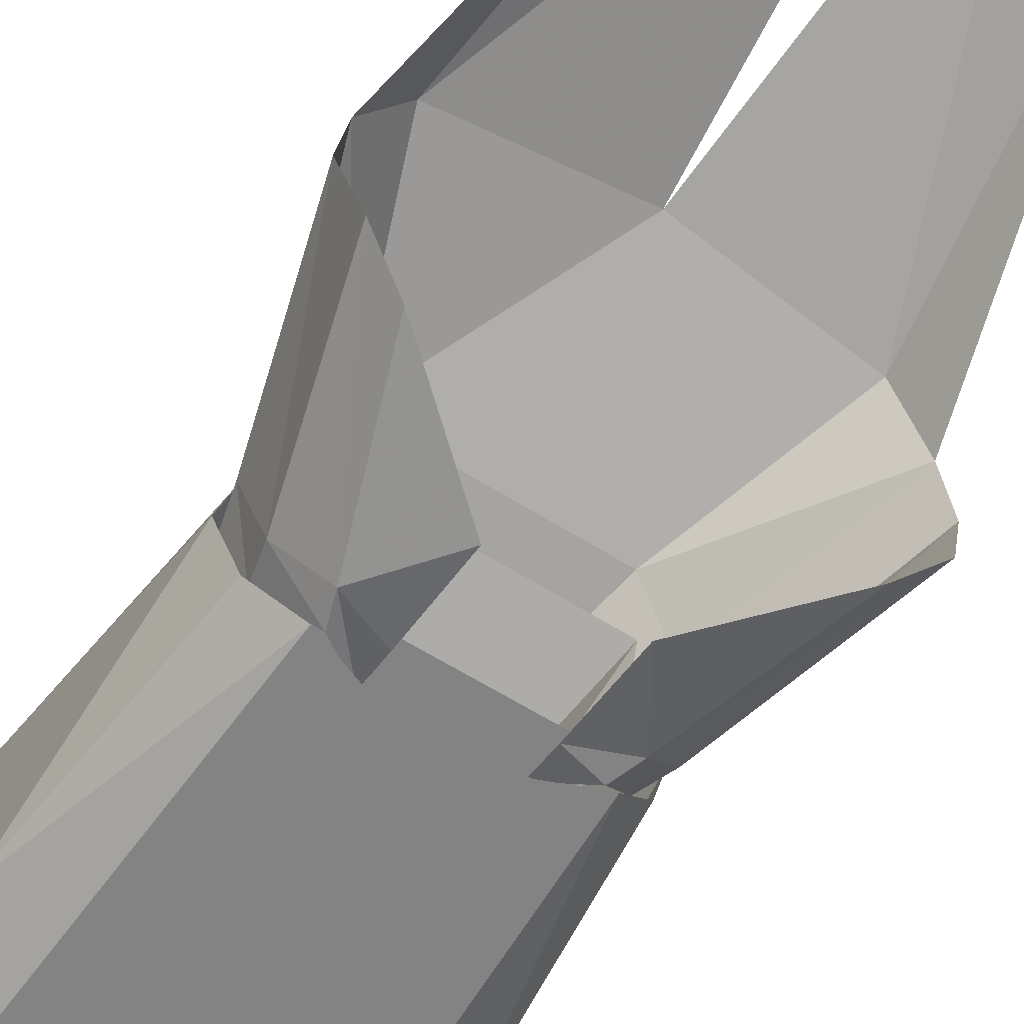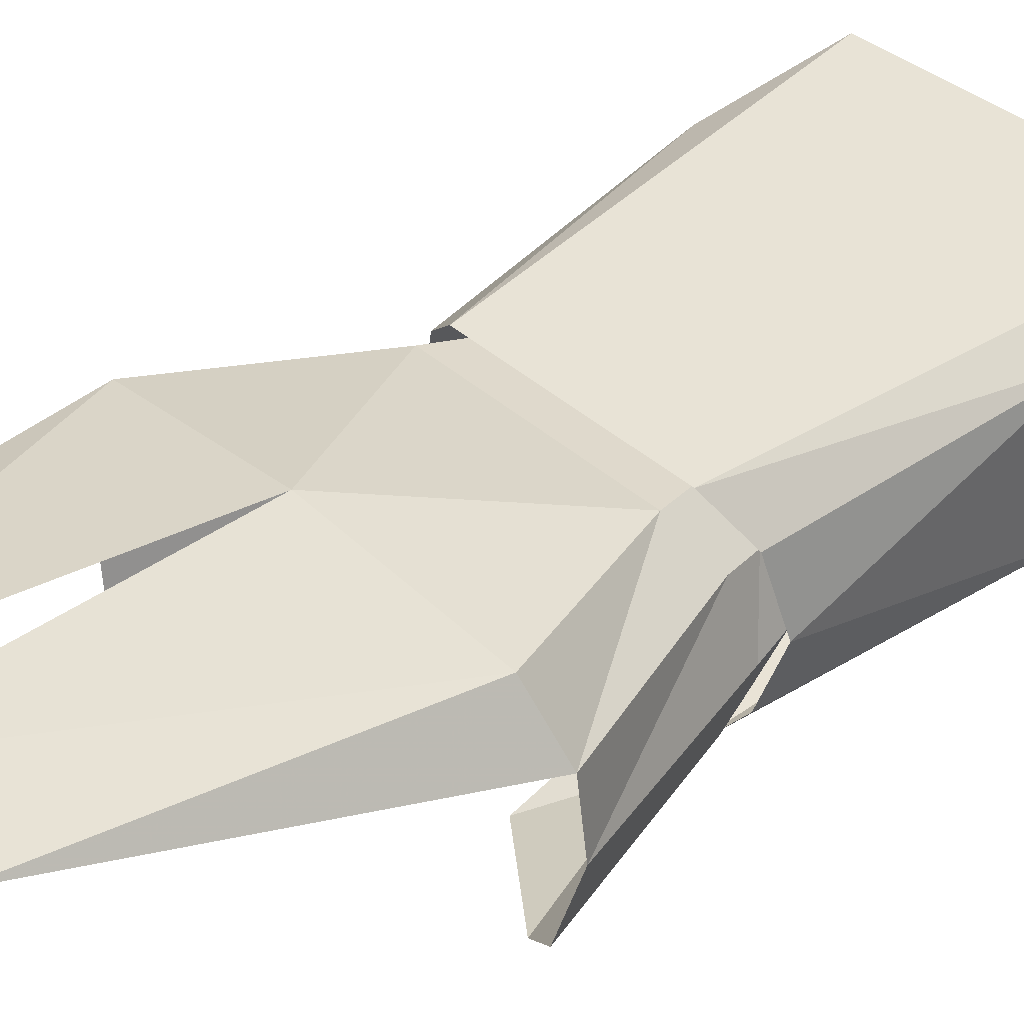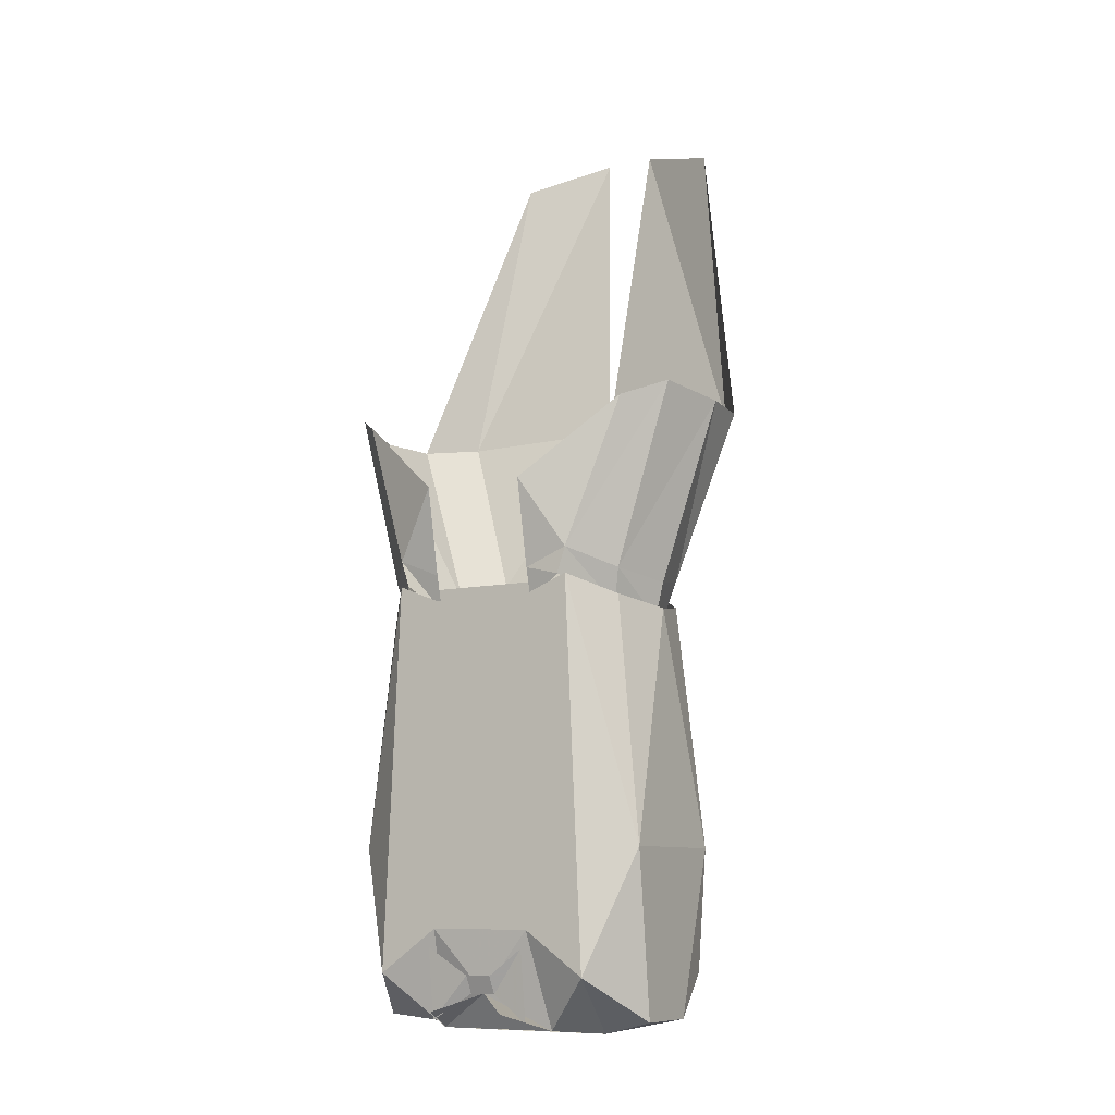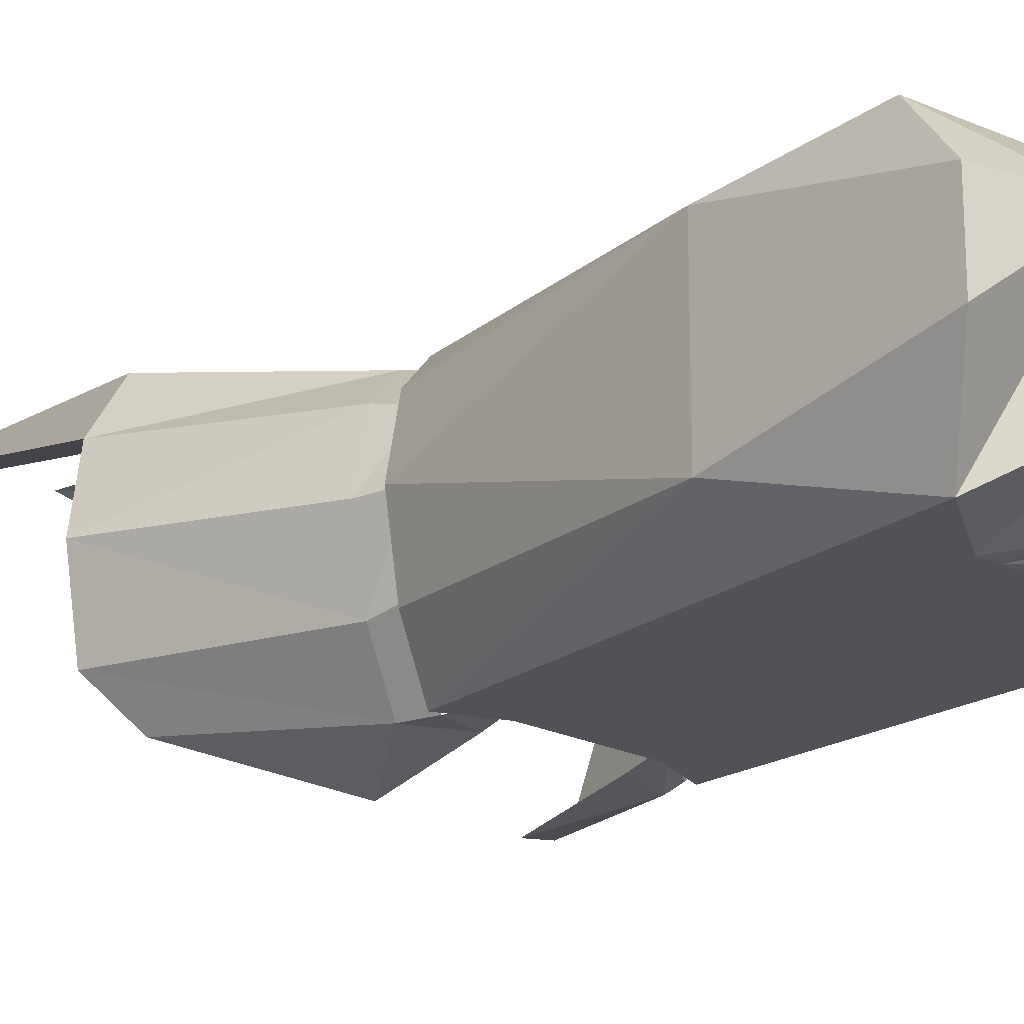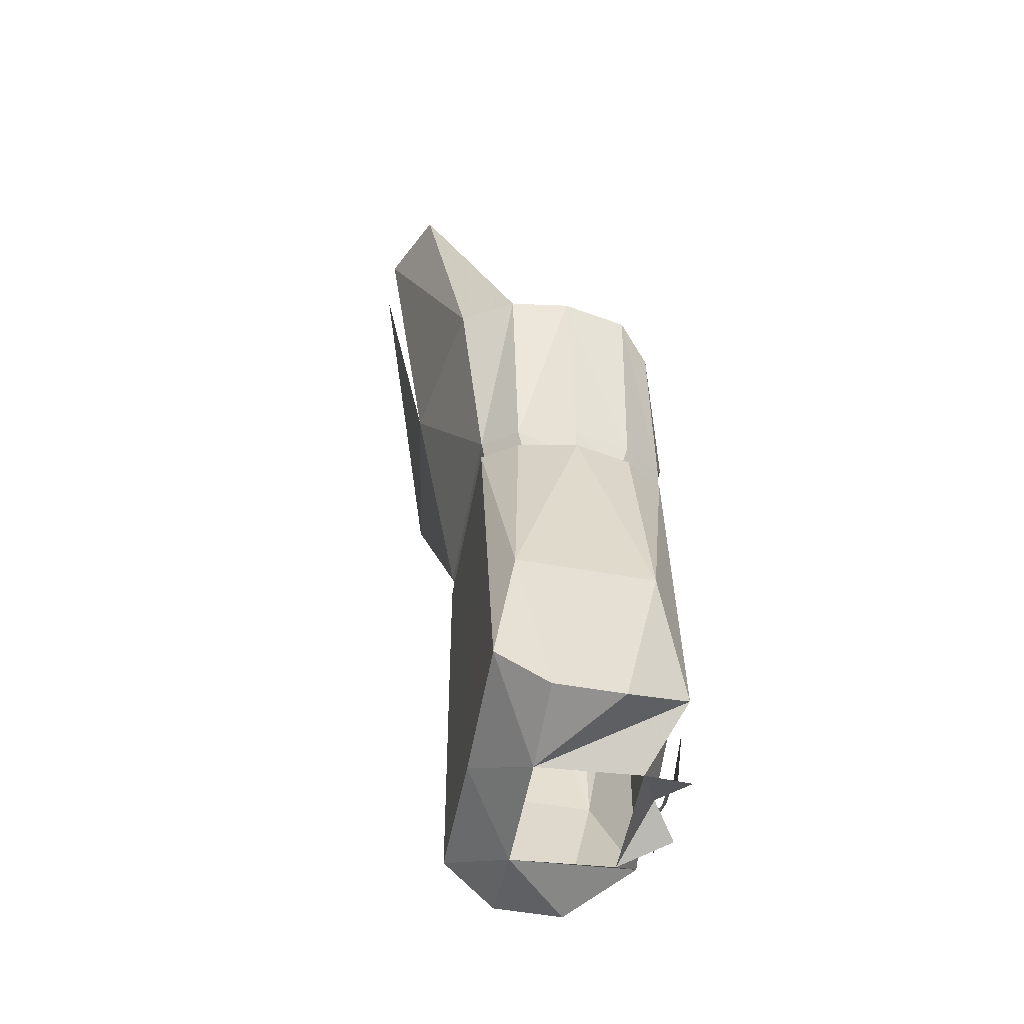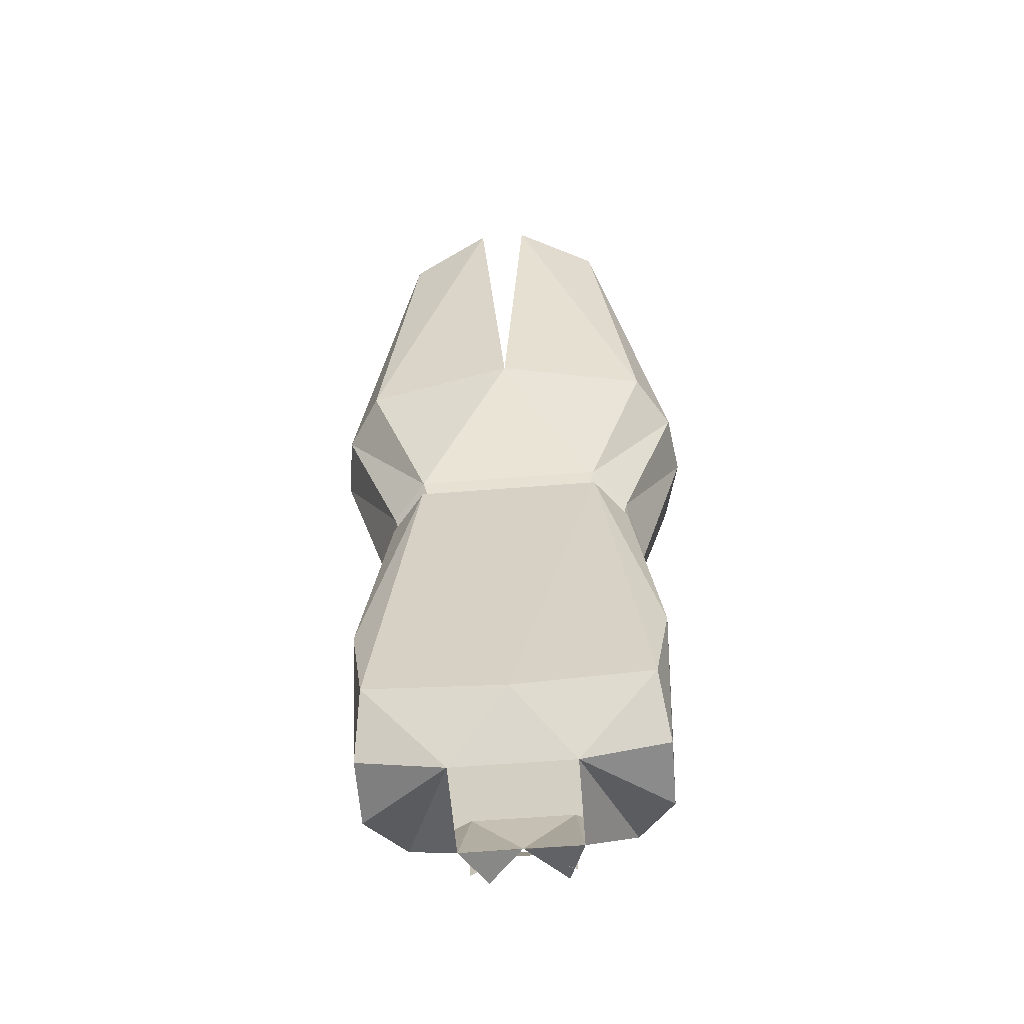
<metadata>
{"format":"obj","ext":"obj","renderer":"f3d","projection":"perspective","resolution":1024,"background":"white","views":[{"elev":-61.1,"azim":147.2,"up":"+Z"},{"elev":42.0,"azim":-133.9,"up":"+Z"},{"elev":-9.3,"azim":-149.4,"up":"+Y"},{"elev":-21.4,"azim":-41.3,"up":"+Z"},{"elev":-54.8,"azim":79.4,"up":"+Y"},{"elev":-62.8,"azim":4.5,"up":"+Y"}]}
</metadata>
<code>
v -0.02344 -0.4141 0.1875
v -0.1016 -0.4375 0.1562
v -0.1406 -0.7188 0.1172
v 0 -0.7109 0.1406
v -0.08594 -0.8672 0.08594
v 0.08594 -0.8672 0.08594
v 0.1406 -0.7188 0.1172
v 0.02344 -0.4141 0.1875
v 0.1016 -0.4375 0.1562
v 0.1719 -0.7266 0.07031
v 0.1172 -0.8828 0.05469
v 0.1797 -0.7266 0.01562
v 0.1328 -0.8906 0
v 0.1172 -0.8828 -0.05469
v 0.1641 -0.7188 -0.04688
v 0.08594 -0.8672 -0.09375
v 0.1328 -0.7344 -0.07812
v 0.04688 -0.8047 -0.1094
v 0.04688 -0.8828 -0.09375
v 0.04688 -0.9141 -0.08594
v 0.07812 -0.8906 -0.09375
v 0.1094 -0.9141 -0.04688
v 0.125 -0.9219 0
v 0.1094 -0.9141 0.04688
v 0.07812 -0.8984 0.07812
v -0.07812 -0.8984 0.07812
v -0.1172 -0.8828 0.05469
v -0.1094 -0.9141 0.04688
v -0.1328 -0.8906 0
v -0.125 -0.9219 0
v -0.1172 -0.8828 -0.05469
v -0.1094 -0.9141 -0.04688
v -0.08594 -0.8672 -0.09375
v -0.07812 -0.8906 -0.09375
v -0.04688 -0.8828 -0.09375
v -0.04688 -0.9141 -0.08594
v -0.1719 -0.7266 0.07031
v -0.1797 -0.7266 0.01562
v -0.1641 -0.7188 -0.04688
v -0.1328 -0.7344 -0.07812
v -0.04688 -0.8047 -0.1094
v 0.08594 -0.9609 0.03906
v 0.0625 -0.9609 -0.0625
v 0.08594 -0.8906 -0.0625
v 0.1016 -0.8906 0.0625
v -0.08594 -0.9609 0.03906
v -0.1016 -0.8906 0.0625
v -0.0625 -0.9609 -0.0625
v -0.08594 -0.8906 -0.0625
v -0.1328 -1.273 -0.03125
v -0.1328 -1.273 0.03125
v -0.1406 -1.125 0.0625
v -0.1406 -1.125 -0.0625
v -0.1016 -1.234 -0.09375
v -0.05469 -1.289 0.03125
v -0.125 -1.234 0.07812
v -0.08594 -0.8906 0.08594
v -0.1172 -0.9062 0.05469
v -0.1328 -0.9141 0
v -0.1172 -0.9062 -0.05469
v -0.08594 -0.8906 -0.09375
v -0.04688 -1.195 -0.09375
v -0.05469 -1.281 -0.0625
v 0.1328 -0.9141 0
v 0.1406 -1.125 0.0625
v 0.1406 -1.125 -0.0625
v 0.1172 -0.9062 -0.05469
v 0.08594 -0.8906 -0.09375
v 0.1016 -1.234 -0.09375
v 0.04688 -1.195 -0.09375
v 0.04688 -0.9062 -0.09375
v 0 -1.156 -0.09375
v -0.04688 -0.9062 -0.09375
v 0.1328 -1.273 0.03125
v 0.1328 -1.273 -0.03125
v 0.05469 -1.289 0.03125
v 0.05469 -1.281 -0.0625
v 0 -1.25 -0.08594
v 0.125 -1.234 0.07812
v 0.08594 -0.8906 0.08594
v 0 -1.242 0.07812
v 0.1172 -0.9062 0.05469
v 0.03906 -1.266 -0.1094
v -0.03125 -1.266 -0.1094
v 0.007812 -1.25 -0.09375
v -0.01562 -1.25 -0.09375
v -0.01562 -1.234 -0.1016
v 0.007812 -1.234 -0.1016
v 0.04688 -1.273 -0.09375
v 0.04688 -1.211 -0.1016
v -0.04688 -1.273 -0.09375
v -0.04688 -1.211 -0.1016
f 1 2 3
f 1 3 4
f 4 3 5
f 4 5 6
f 4 6 7
f 4 7 8
f 8 7 9
f 9 7 10
f 10 7 6
f 10 6 11
f 10 11 12
f 12 11 13
f 12 13 14
f 12 14 15
f 15 14 16
f 15 16 17
f 17 16 18
f 18 16 19
f 19 16 20
f 20 16 21
f 21 16 14
f 21 14 22
f 22 14 13
f 22 13 23
f 23 13 11
f 23 11 24
f 24 11 6
f 24 6 25
f 25 6 5
f 25 5 26
f 26 5 27
f 26 27 28
f 28 27 29
f 28 29 30
f 30 29 31
f 30 31 32
f 32 31 33
f 32 33 34
f 34 33 35
f 34 35 36
f 3 2 37
f 3 37 5
f 5 37 27
f 27 37 38
f 27 38 29
f 29 38 31
f 31 38 39
f 31 39 33
f 33 39 40
f 33 40 41
f 33 41 35
f 50 51 52
f 50 52 53
f 50 53 54
f 50 54 55
f 50 55 51
f 51 55 56
f 51 56 52
f 52 56 57
f 52 57 58
f 52 58 59
f 52 59 53
f 53 59 60
f 53 60 61
f 53 61 54
f 54 61 62
f 54 62 63
f 54 63 55
f 64 65 66
f 64 66 67
f 67 66 68
f 68 66 69
f 68 69 70
f 68 70 71
f 73 62 61
f 66 65 74
f 66 74 75
f 66 75 69
f 69 75 76
f 69 76 77
f 69 77 70
f 65 79 74
f 74 79 76
f 74 76 75
f 80 57 81
f 80 81 79
f 80 79 65
f 80 65 82
f 82 65 64
f 81 57 56
f 81 56 55
f 81 55 76
f 81 76 79
f 85 86 87
f 85 87 88
f 85 88 89
f 89 88 90
f 86 91 92
f 86 92 87
f 42 43 44
f 42 44 45
f 42 45 46
f 46 45 47
f 46 47 48
f 48 47 49
f 48 49 43
f 43 49 44
f 71 70 72
f 71 72 73
f 73 72 62
f 70 77 78
f 70 78 62
f 70 62 72
f 78 63 62
f 63 78 77
f 77 78 83
f 84 78 63

</code>
